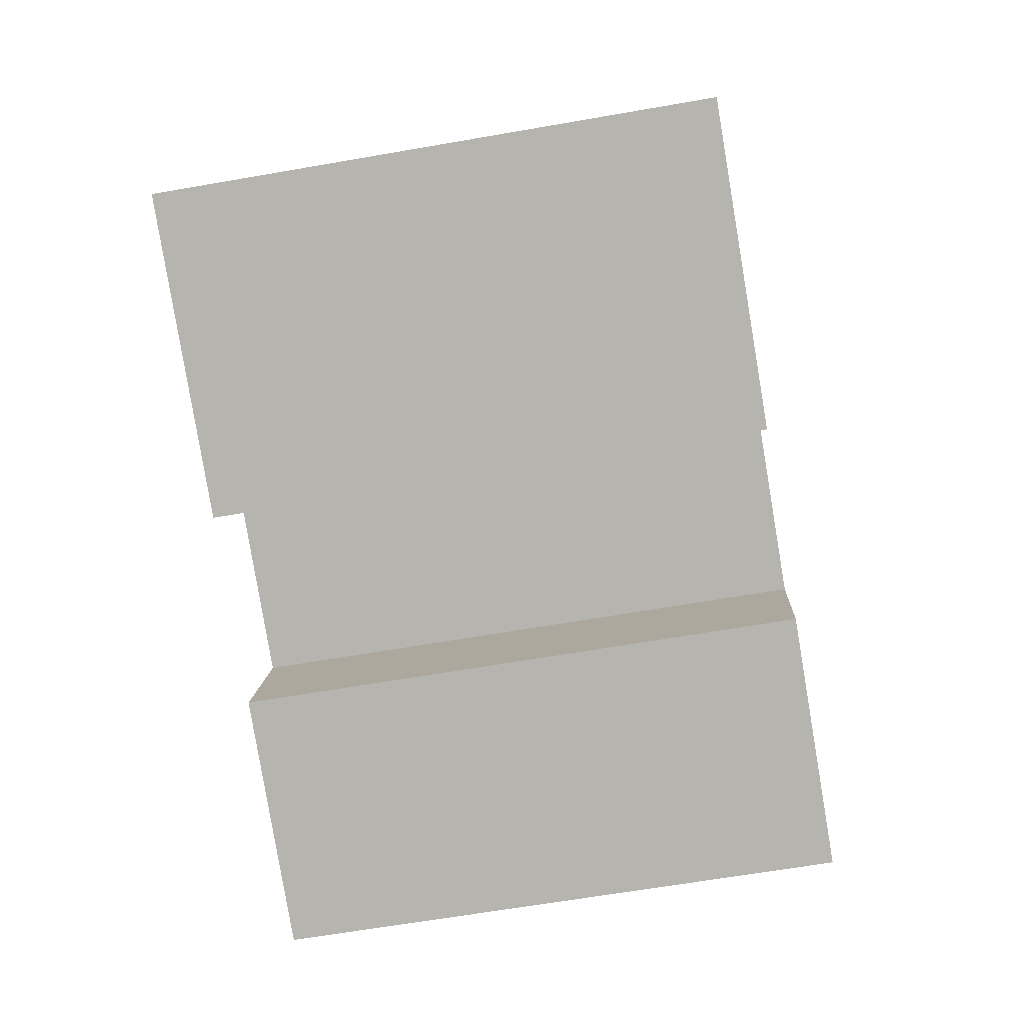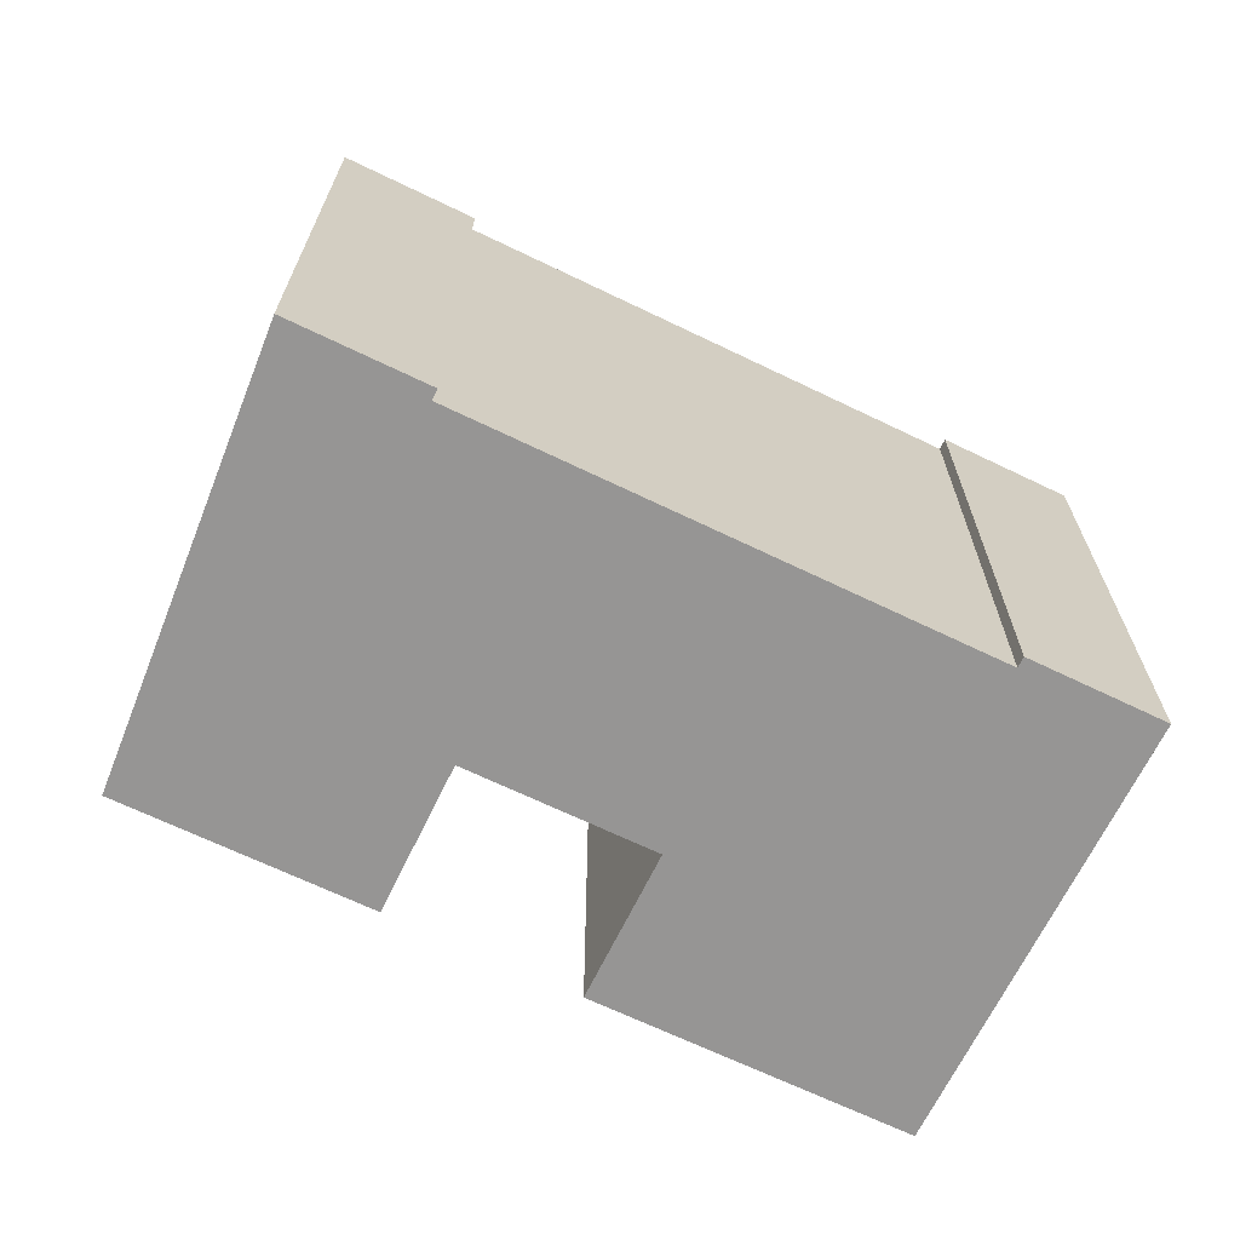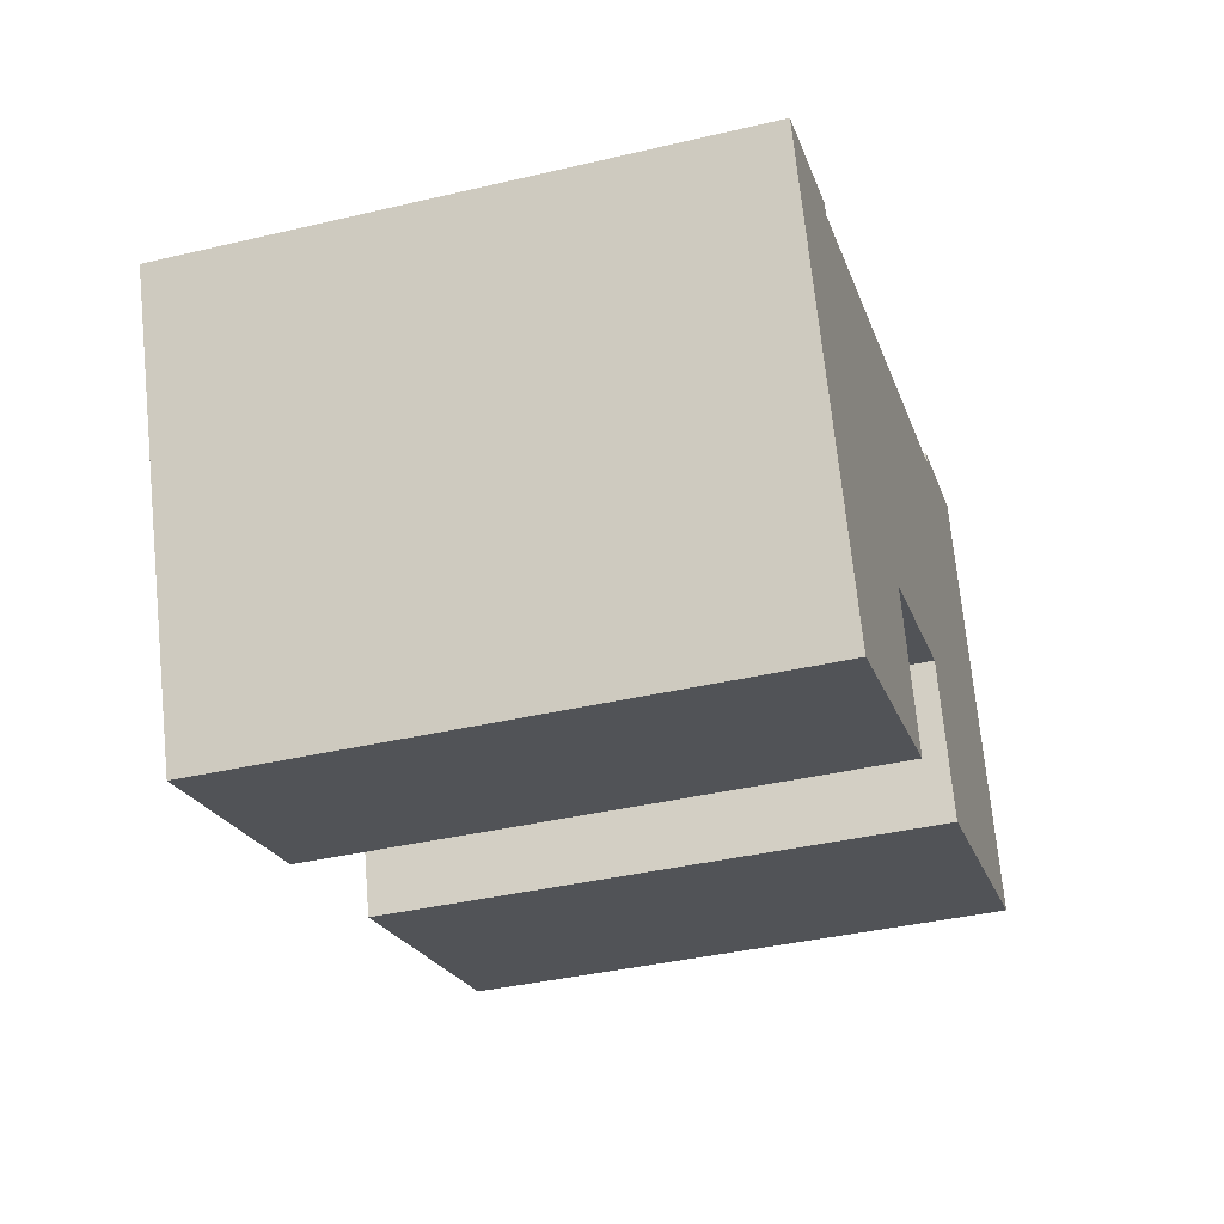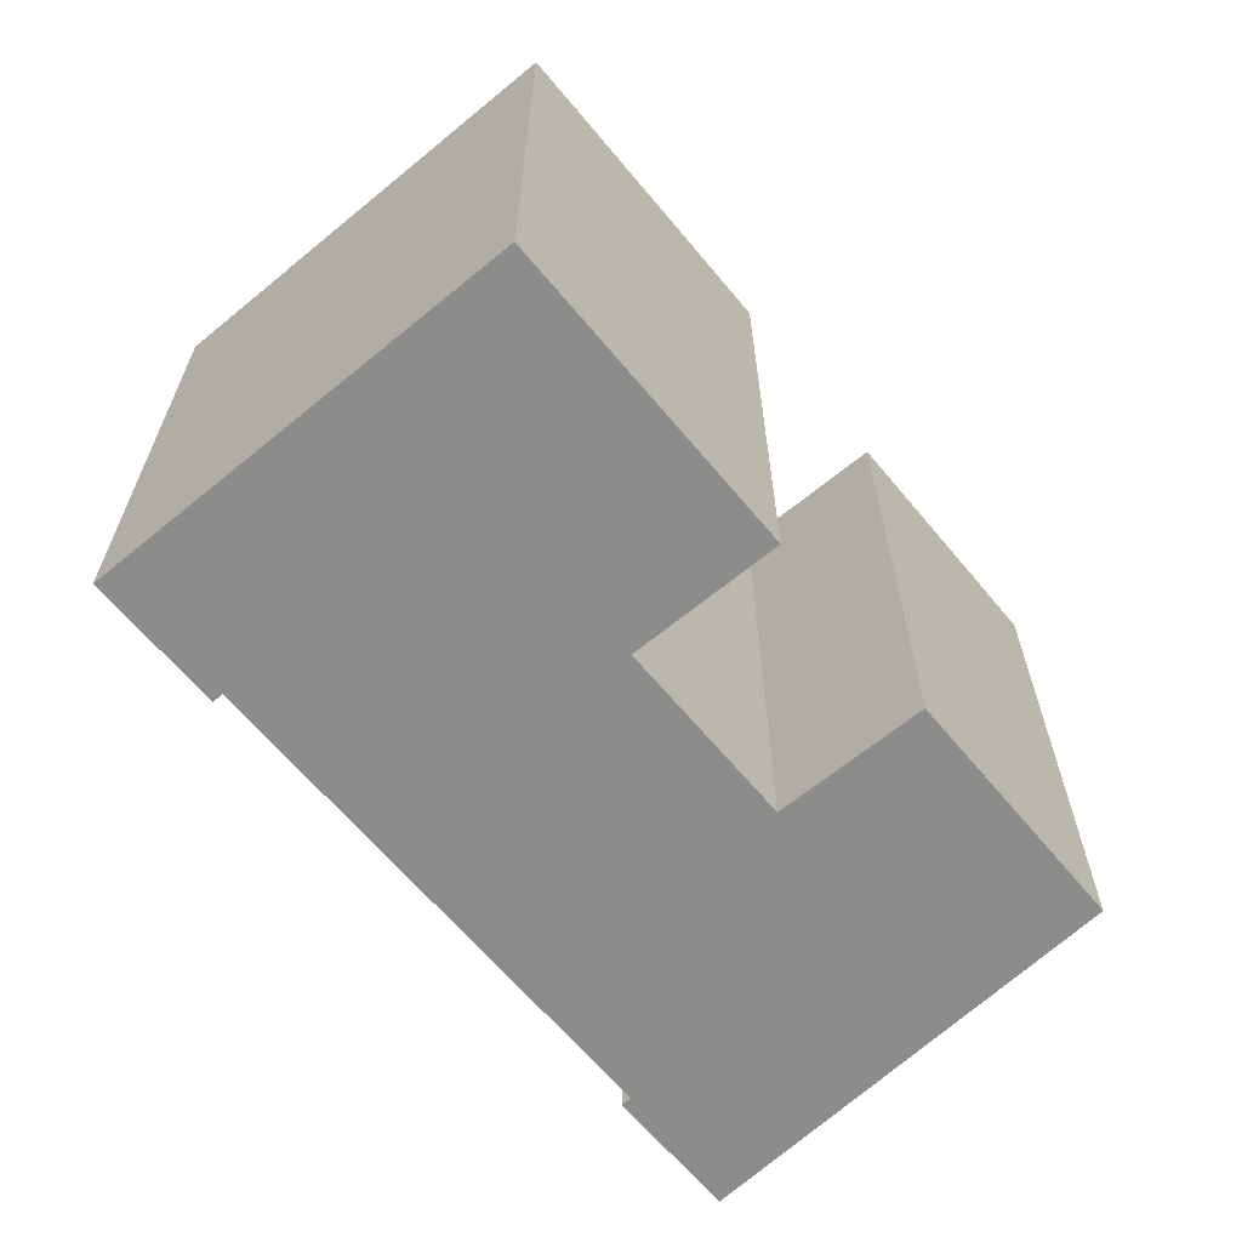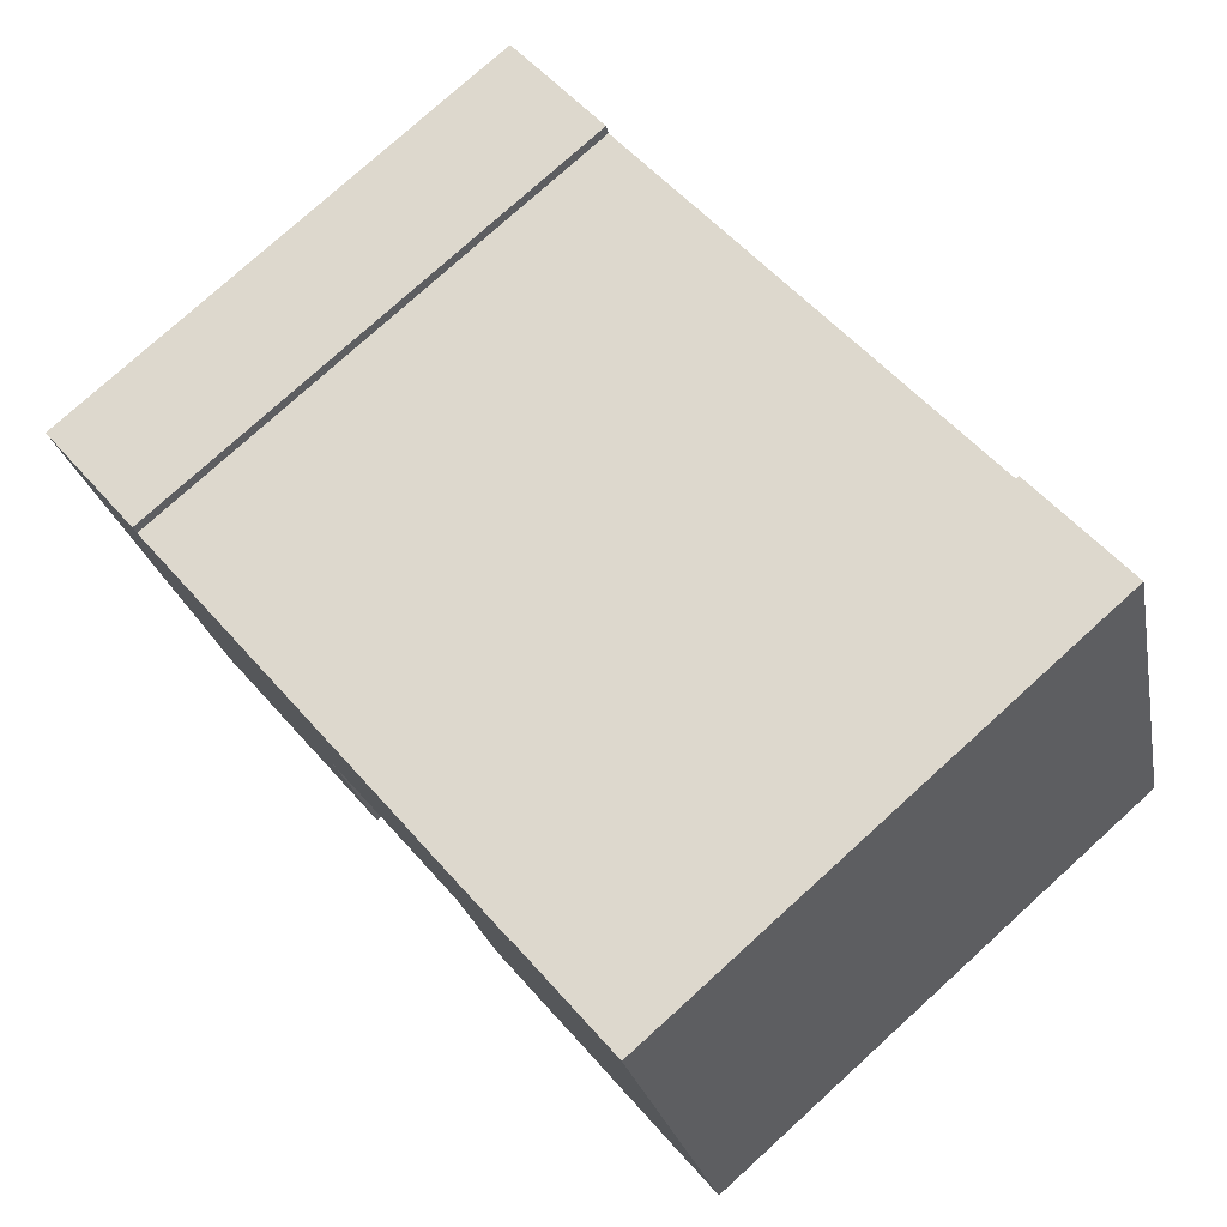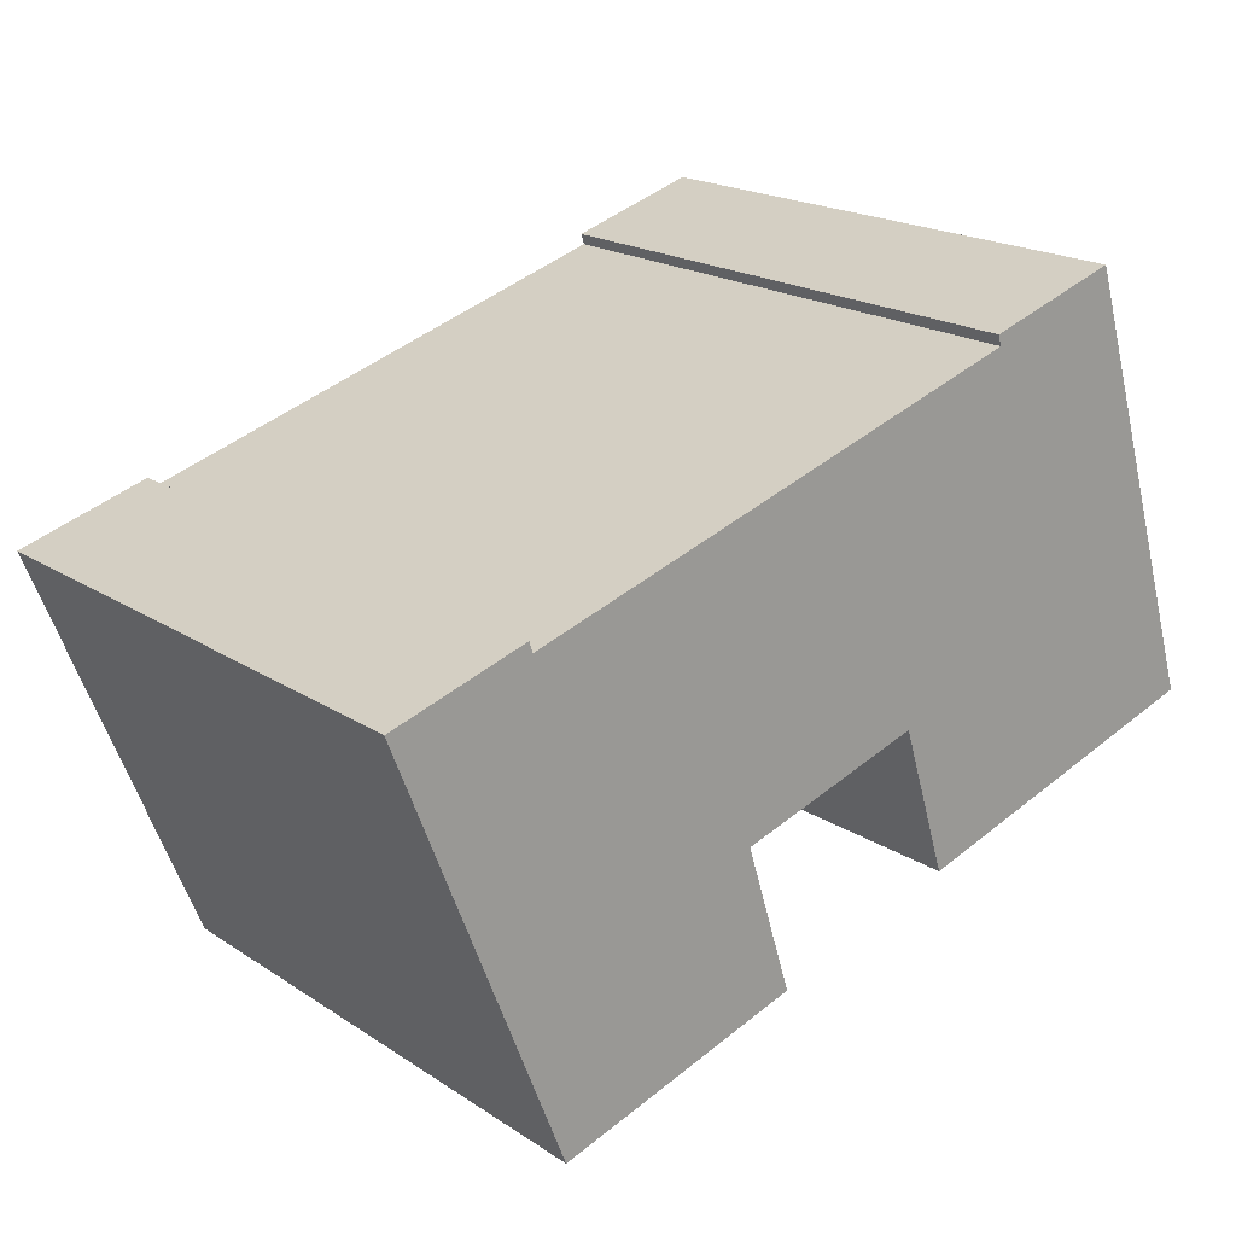
<metadata>
{"format":"obj","ext":"obj","renderer":"f3d","projection":"perspective","resolution":1024,"background":"white","views":[{"elev":-63.8,"azim":100.0,"up":"+Z"},{"elev":-67.5,"azim":-43.2,"up":"+Y"},{"elev":-39.0,"azim":-73.6,"up":"+Z"},{"elev":-64.1,"azim":112.3,"up":"+Y"},{"elev":77.4,"azim":47.8,"up":"+Z"},{"elev":19.5,"azim":-39.7,"up":"+Z"}]}
</metadata>
<code>
v  10.97 5.619e-16 -9.176
v  9.724 3.187e-16 -5.205
v  4.427 6.871e-16 -11.22
v  3.578 -6.857e-17 1.12
v  0 0 0
v  3.667 -5.106e-17 0.8338
v  17.19 -3.104e-16 5.07
v  14.67 2.239e-16 -3.657
v  20.68 -3.965e-16 6.476
v  17.1 -3.28e-16 5.356
v  15.91 4.671e-16 -7.629
v  21.28 -2.775e-16 4.532
v  18.99 4.081e-16 -6.665
v  24.27 3.067e-16 -5.009
v  3.578 15.03 1.119
v  4.427 15.03 -11.22
v  0.0003202 15.03 -0.0004748
v  3.667 15.03 0.8334
v  20.68 15.03 6.475
v  21.28 15.03 4.531
v  17.1 15.03 5.355
v  17.19 15.03 5.069
v  9.724 15.03 -5.205
v  14.67 15.03 -3.657
v  15.91 15.03 -7.629
v  18.99 15.03 -6.666
v  24.27 15.03 -5.009
v  10.97 15.03 -9.176
g defaultobject
f 1 2 3
f 3 4 5
f 4 3 6
f 6 3 7
f 7 3 2
f 7 2 8
f 7 9 10
f 9 7 8
f 9 8 11
f 9 11 12
f 12 11 13
f 12 13 14
f 15 16 17
f 16 15 18
f 19 20 21
f 22 23 18
f 23 22 24
f 24 22 25
f 25 22 26
f 26 22 27
f 27 22 21
f 27 21 20
f 18 28 16
f 28 18 23
f 4 17 5
f 17 4 15
f 6 15 4
f 15 6 18
f 7 18 6
f 18 7 22
f 21 7 10
f 7 21 22
f 9 21 10
f 21 9 19
f 12 19 9
f 19 12 20
f 14 20 12
f 20 14 27
f 26 14 13
f 14 26 27
f 25 13 11
f 13 25 26
f 24 11 8
f 11 24 25
f 23 8 2
f 8 23 24
f 1 23 2
f 23 1 28
f 16 1 3
f 1 16 28
f 17 3 5
f 3 17 16

</code>
